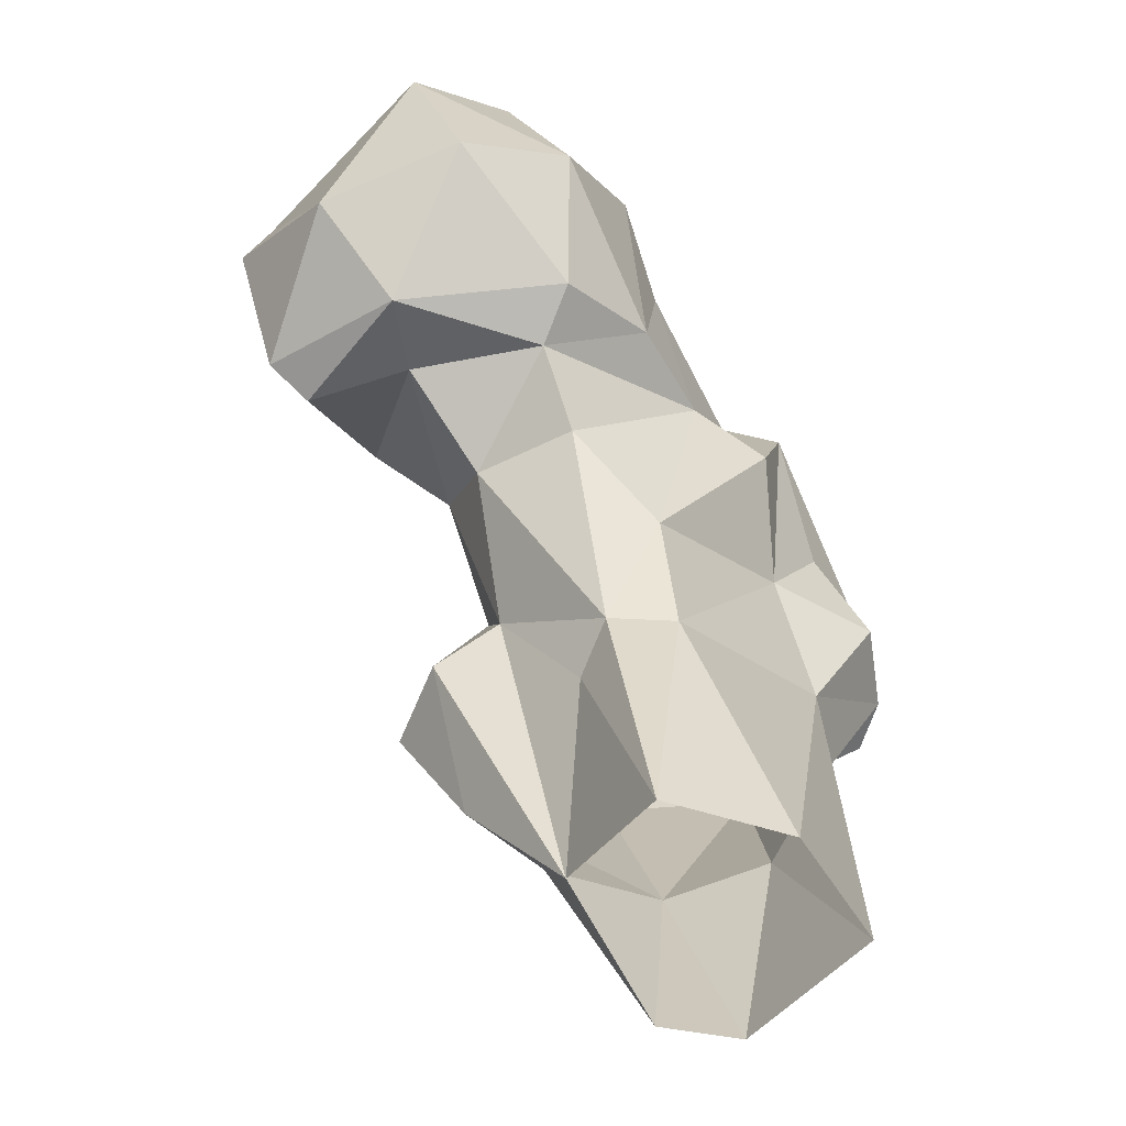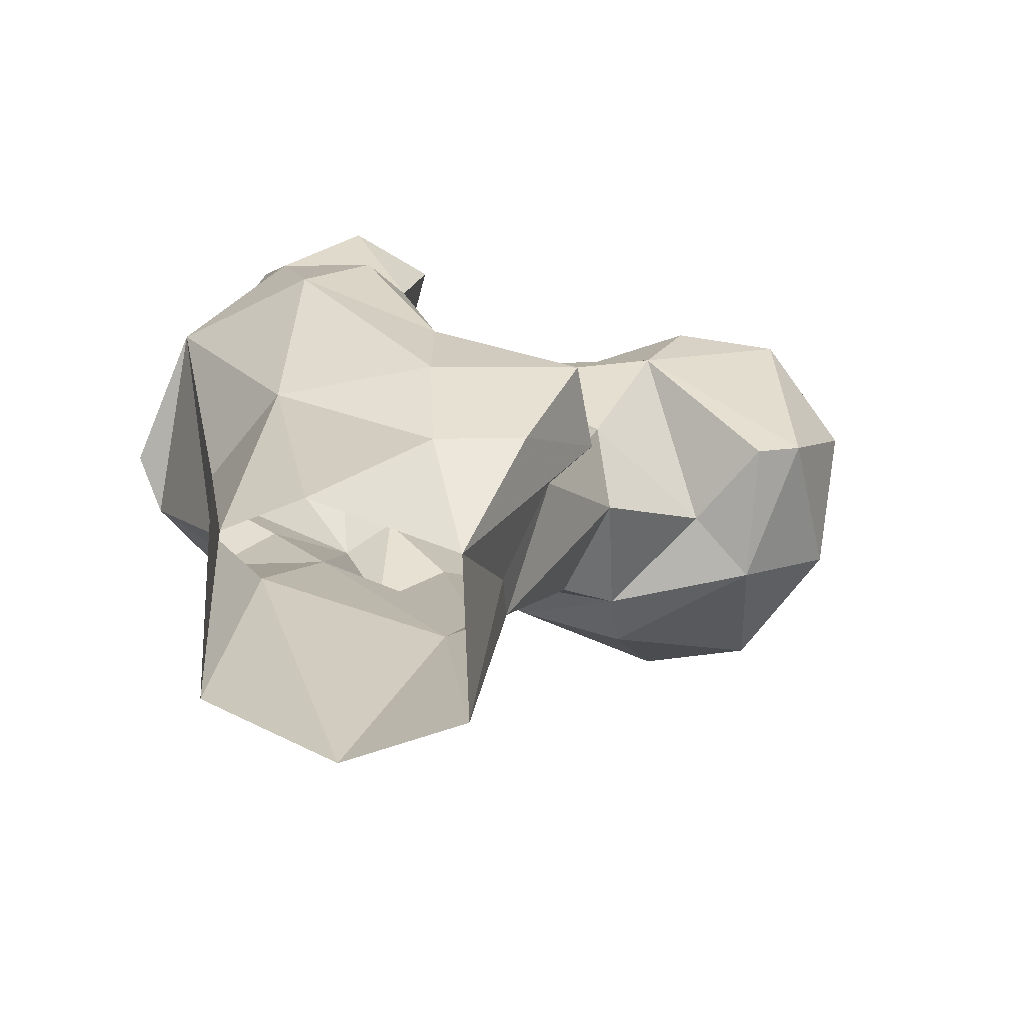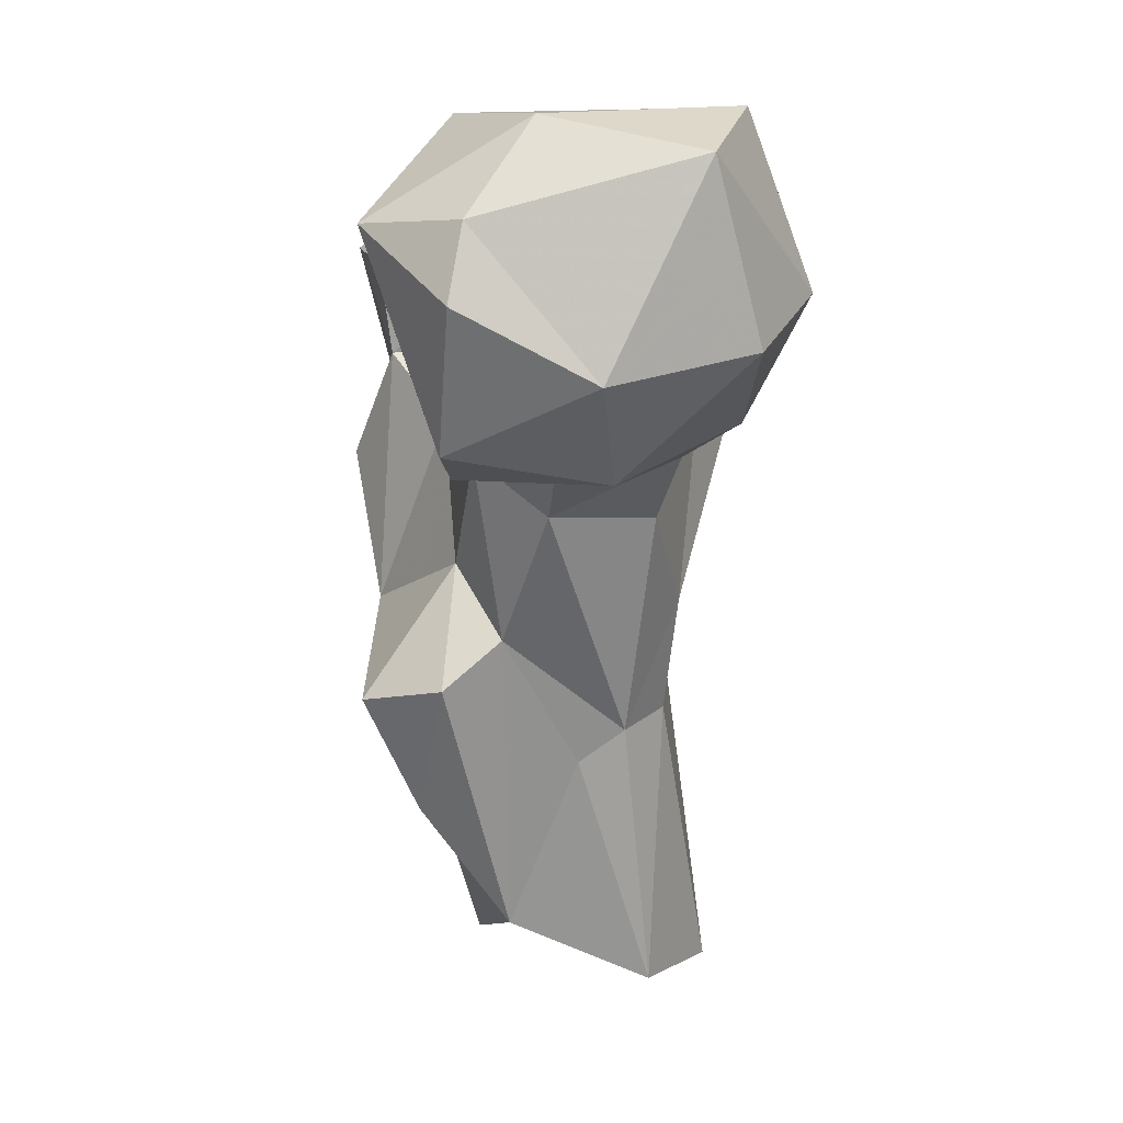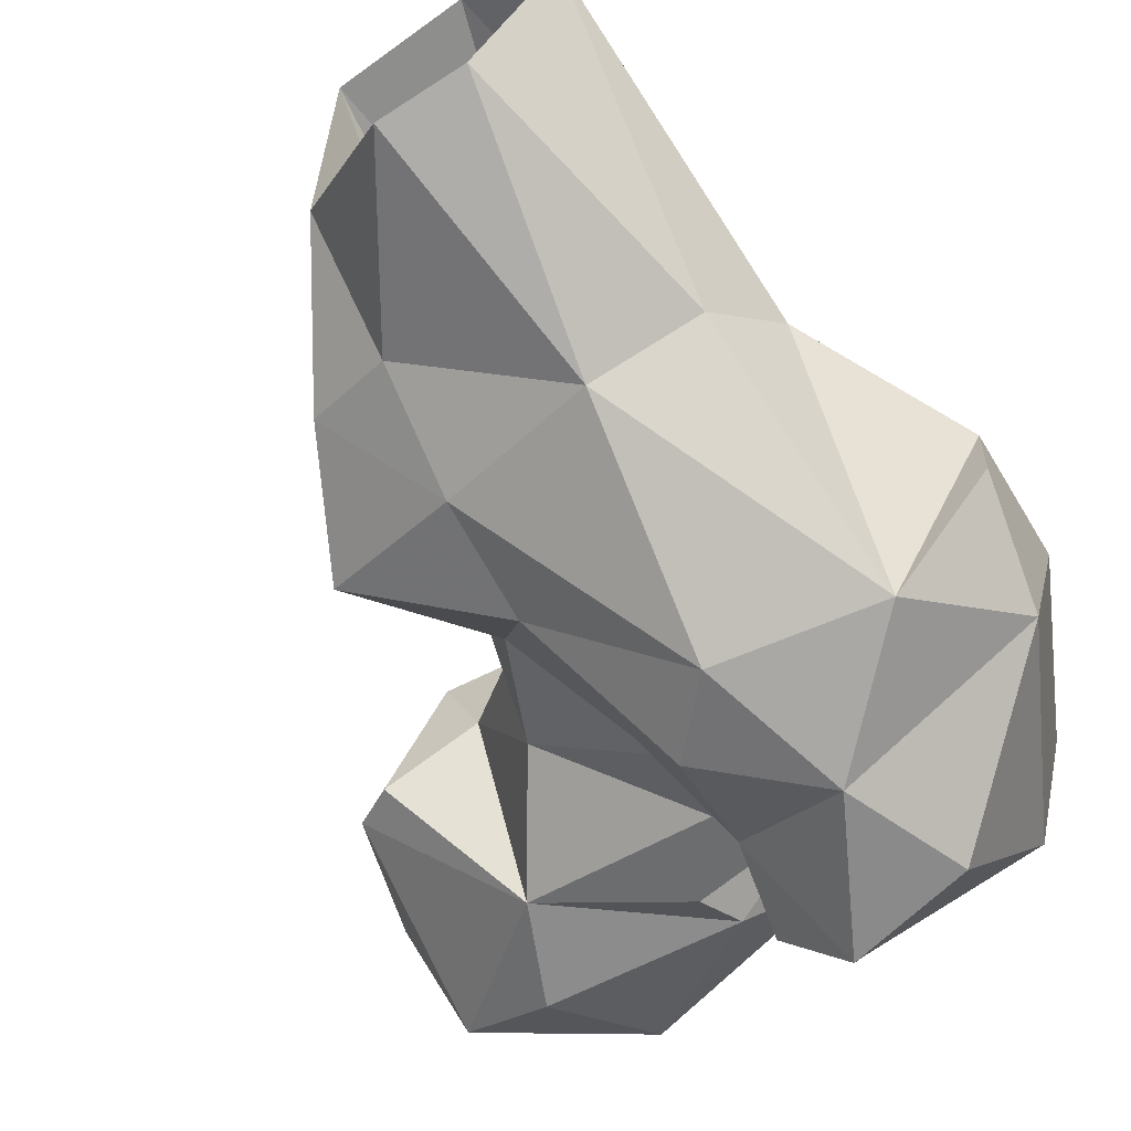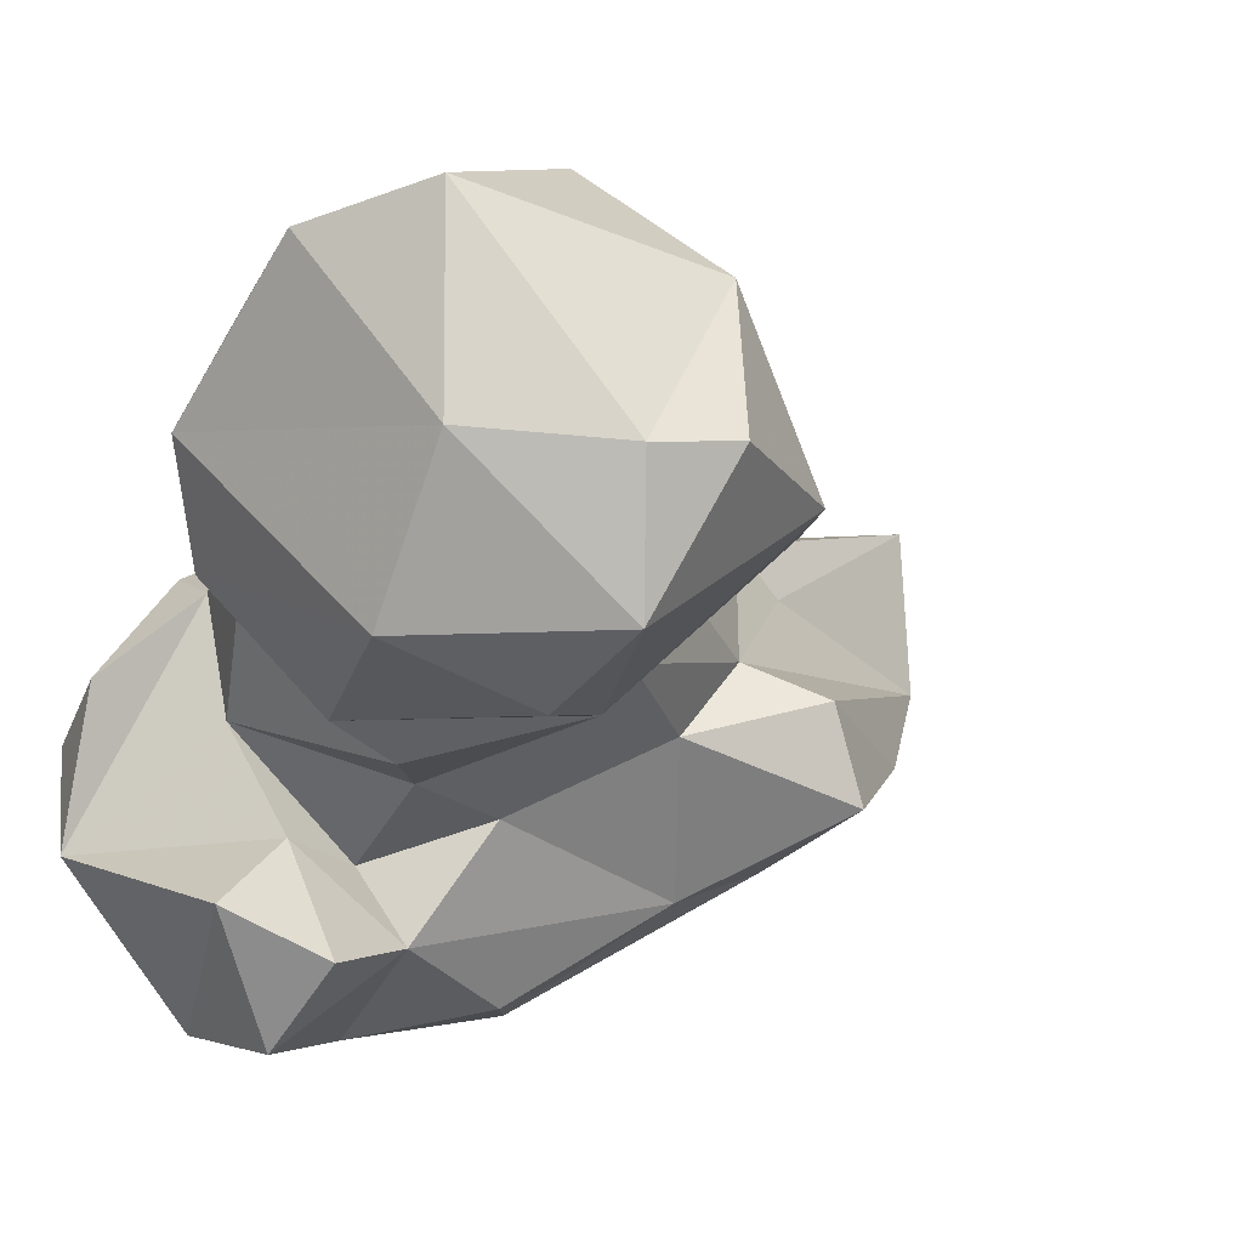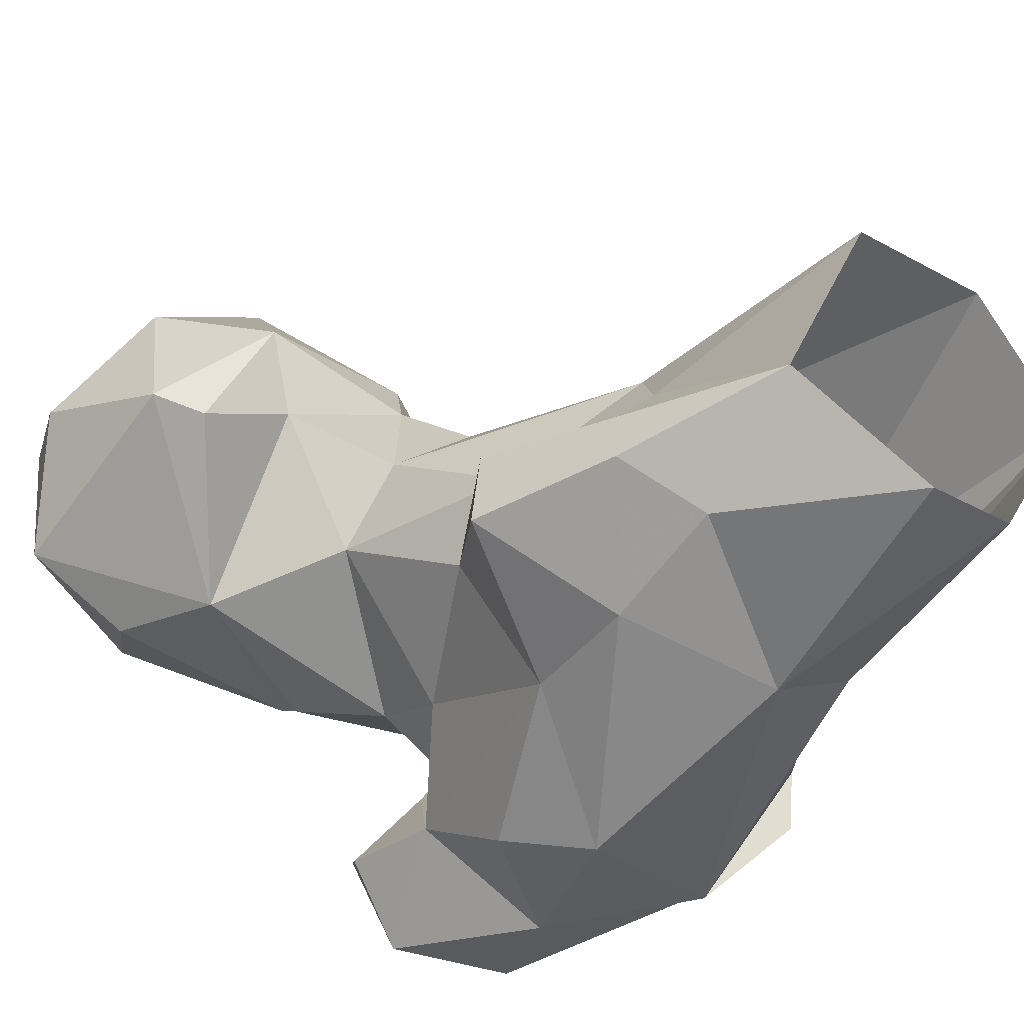
<metadata>
{"format":"obj","ext":"obj","renderer":"f3d","projection":"perspective","resolution":1024,"background":"white","views":[{"elev":-56.8,"azim":169.2,"up":"+Z"},{"elev":-74.9,"azim":22.7,"up":"+Z"},{"elev":8.4,"azim":124.6,"up":"+Z"},{"elev":-68.6,"azim":-146.1,"up":"+Y"},{"elev":2.5,"azim":43.0,"up":"+Y"},{"elev":-36.6,"azim":145.8,"up":"+Y"}]}
</metadata>
<code>
v 69.95 164.7 0.7716
v 80.04 164.9 0.6386
v 92.48 178.7 6.338
v 60.02 181.4 0.4925
v 86.36 195.4 0.5416
v 71.11 193.9 -0.2039
v 92.85 189.3 28.3
v 92.95 168.1 20.03
v 76.77 158 29.86
v 62.6 181.3 43.29
v 82.62 195 34.15
v 60.04 172.6 39.42
v 64.89 164.5 31.85
v 102.9 172.7 22.19
v 108.5 180.4 38.55
v 91 194.8 32.65
v 101.3 184.1 44.02
v 94.62 162.5 33.32
v 110.7 170.2 36.84
v 85.16 198.7 48.21
v 81.58 149.6 55.92
v 95.39 160.9 46.51
v 63.47 151.1 60.2
v 101.8 177.5 52.87
v 96.2 202.4 59.59
v 106.2 194.2 60.08
v 50.68 171 58.5
v 94.55 170.6 69.21
v 67.78 186.1 59.07
v 108.4 185.1 66.55
v 89.05 152.1 63.84
v 54.19 181 59.51
v 51.12 163.5 58.9
v 70.64 197 70.36
v 60.87 182.6 71.12
v 77.24 148.9 73.05
v 54.55 159.9 72.91
v 51.36 171.1 72.84
v 79.69 198.4 76.84
v 116.2 202.4 67.89
v 100.9 208.9 67.49
v 90.42 159.2 76.78
v 118 181.8 80.59
v 119.6 212.1 66.22
v 127.6 196.5 66.62
v 66.83 192 83.56
v 132.8 198.9 69.55
v 72.19 150.5 87.21
v 99.21 215.6 71.5
v 94.52 174.5 79.74
v 87.94 208.3 76.37
v 130 217.6 77.5
v 114.5 227.1 80.61
v 84.56 166.3 77.78
v 100.9 225.3 86.24
v 73.98 191.1 86.1
v 138.5 204.3 85.64
v 78.05 179.6 87.35
v 134.9 189.9 93.79
v 85.8 205.4 90.99
v 85.11 169.6 86.36
v 61.36 176.7 93
v 86.31 150.8 89.78
v 67.19 167.5 97.67
v 93.1 159.4 87.92
v 101.6 177.2 88.48
v 123.5 182.7 92.52
v 86.05 192.8 92.45
v 135.6 204.2 94.33
v 91.58 215 97.36
v 120.8 225 101.1
v 87.99 165 97.07
v 100.1 181.2 94.86
v 68.98 183.5 95.44
v 91.81 193.4 102.2
v 117.1 189.2 105.6
v 108.1 221.2 106
v 124.7 205.5 105.1
v 93.9 205.1 106.4
f 77 79 78
f 71 77 78
f 75 76 79
f 59 78 76
f 60 79 70
f 60 75 79
f 69 71 78
f 59 69 78
f 67 76 73
f 55 70 77
f 59 76 67
f 62 64 74
f 73 76 75
f 60 68 75
f 46 62 74
f 48 72 64
f 48 63 72
f 61 64 72
f 43 73 66
f 46 74 56
f 56 68 60
f 61 72 65
f 37 64 62
f 56 74 64
f 52 69 57
f 43 67 73
f 51 70 55
f 47 57 59
f 54 58 61
f 42 65 63
f 36 42 63
f 39 56 60
f 43 66 50
f 50 66 58
f 36 63 48
f 21 22 31
f 16 20 25
f 39 60 51
f 58 66 68
f 30 43 50
f 47 52 57
f 66 73 68
f 34 56 39
f 51 60 70
f 44 47 45
f 28 30 50
f 44 53 52
f 52 71 69
f 42 61 65
f 40 45 43
f 49 55 53
f 29 46 34
f 57 69 59
f 44 52 47
f 41 51 49
f 52 53 71
f 41 49 44
f 56 58 68
f 29 35 46
f 40 41 44
f 34 46 56
f 44 49 53
f 10 12 27
f 18 22 21
f 31 42 36
f 49 51 55
f 12 13 23
f 30 40 43
f 68 73 75
f 50 58 54
f 23 36 37
f 21 31 36
f 36 48 37
f 26 40 30
f 23 37 33
f 15 17 24
f 25 39 41
f 22 28 42
f 25 41 26
f 20 39 25
f 29 32 35
f 42 54 61
f 22 42 31
f 27 38 32
f 53 55 71
f 11 29 20
f 19 24 22
f 27 33 38
f 55 77 71
f 24 30 28
f 5 11 16
f 11 20 16
f 20 29 34
f 4 12 10
f 1 13 4
f 17 30 24
f 38 62 46
f 10 27 32
f 14 19 18
f 43 47 59
f 3 17 15
f 16 25 26
f 39 51 41
f 10 32 29
f 2 8 9
f 56 64 58
f 8 14 18
f 8 18 9
f 12 23 27
f 10 29 11
f 63 65 72
f 28 54 42
f 20 34 39
f 5 16 7
f 16 26 17
f 35 38 46
f 22 24 28
f 3 7 17
f 37 62 38
f 7 16 17
f 15 24 19
f 58 64 61
f 26 41 40
f 70 79 77
f 21 36 23
f 17 26 30
f 43 59 67
f 43 45 47
f 9 23 13
f 18 19 22
f 33 37 38
f 2 3 8
f 14 15 19
f 3 5 7
f 9 18 21
f 76 78 79
f 9 21 23
f 1 2 9
f 1 9 13
f 23 33 27
f 28 50 54
f 37 48 64
f 3 15 14
f 32 38 35
f 6 10 11
f 4 13 12
f 3 14 8
f 40 44 45
f 4 10 6
f 5 6 11

</code>
